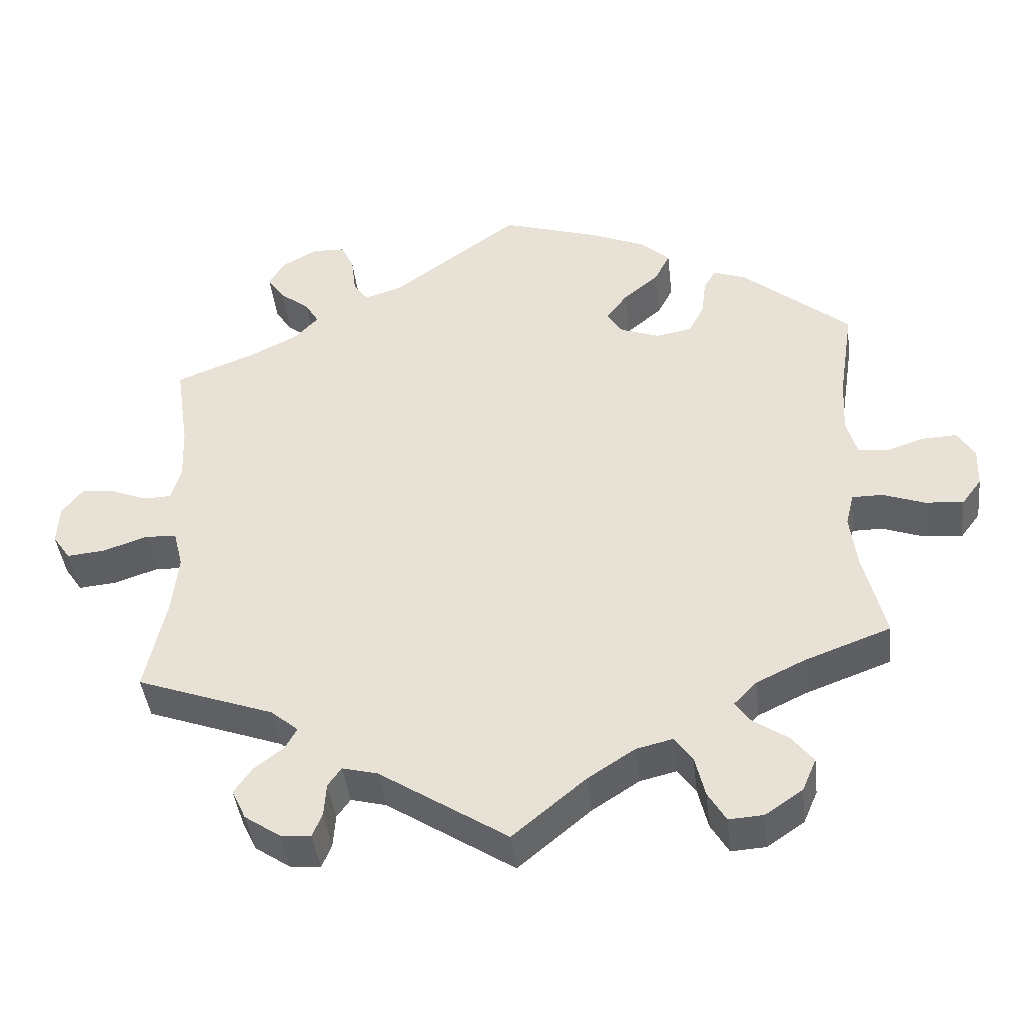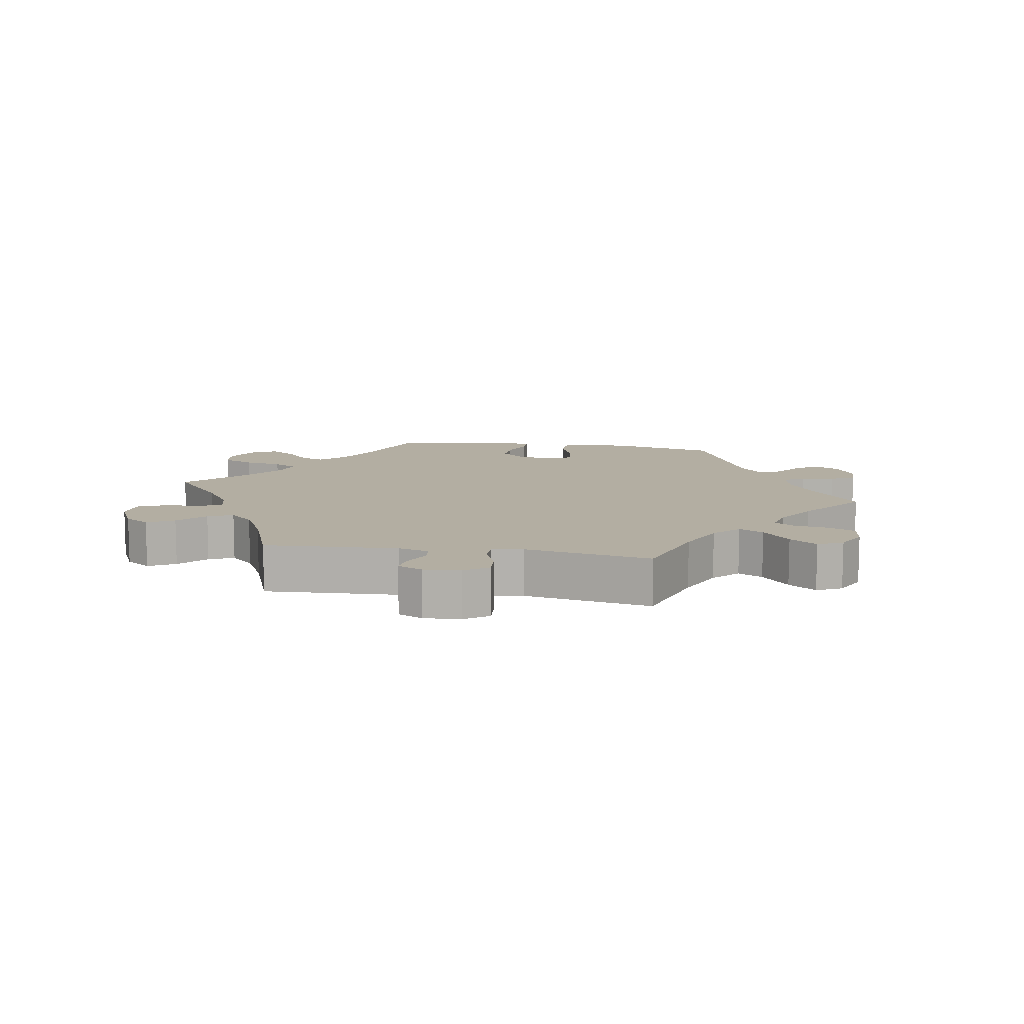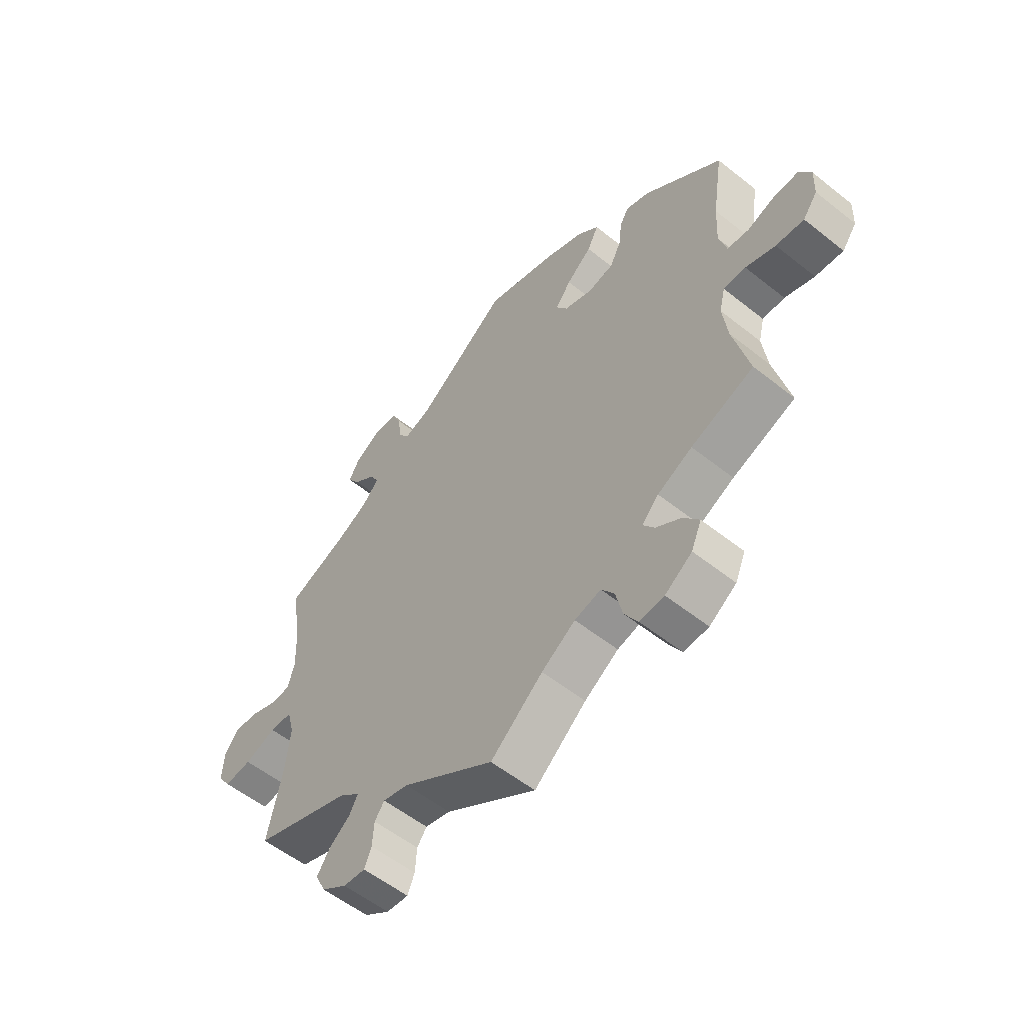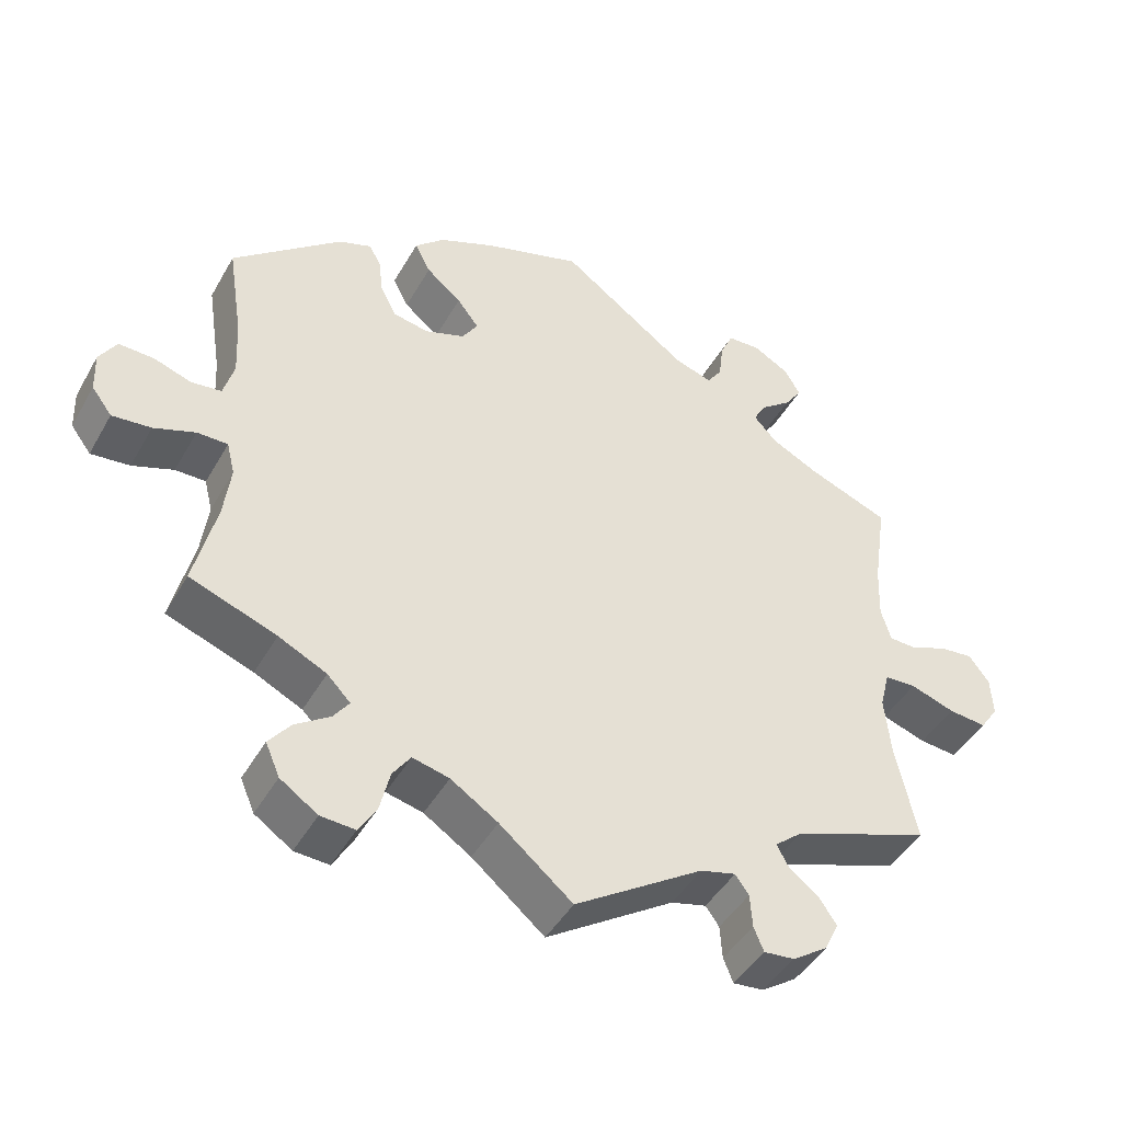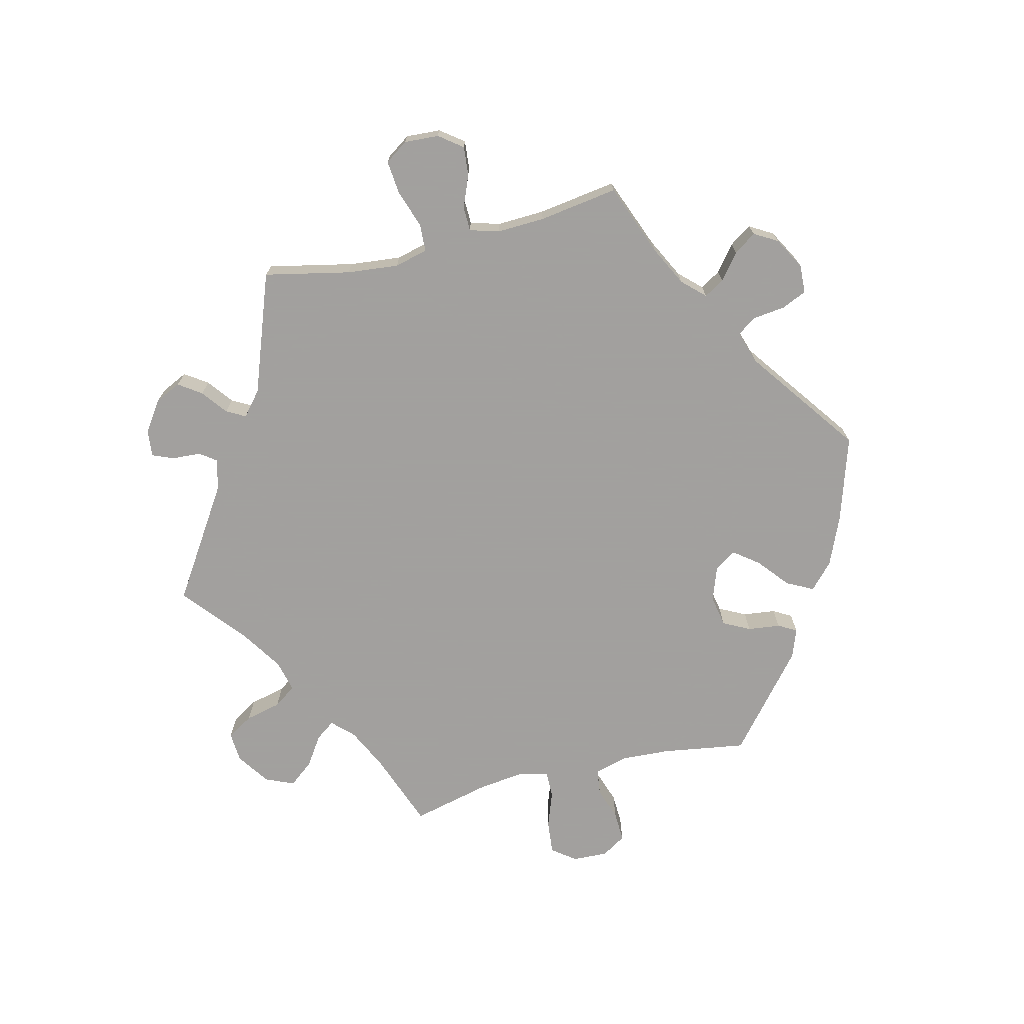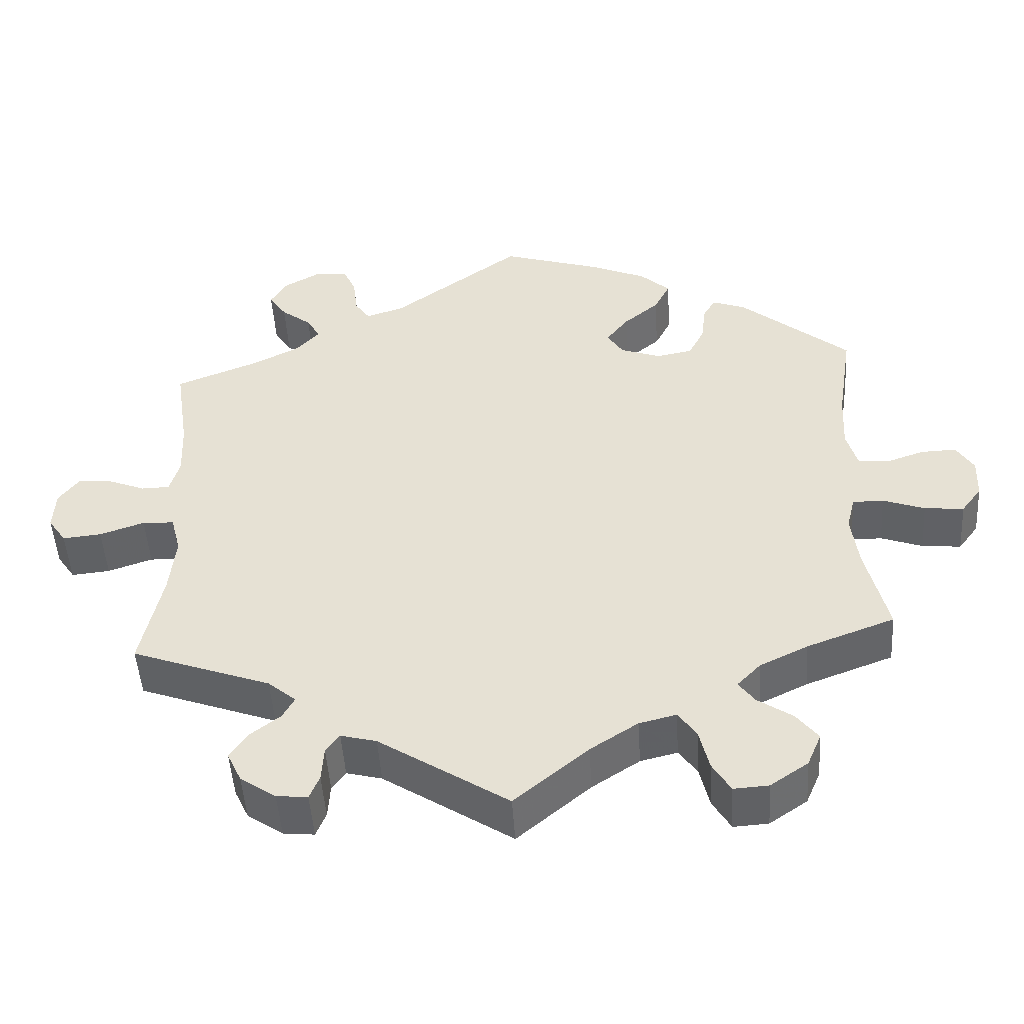
<metadata>
{"format":"obj","ext":"obj","renderer":"f3d","projection":"perspective","resolution":1024,"background":"white","views":[{"elev":-42.3,"azim":6.5,"up":"+Z"},{"elev":10.8,"azim":-140.6,"up":"+Y"},{"elev":-56.1,"azim":50.2,"up":"+Z"},{"elev":-44.8,"azim":152.0,"up":"+Z"},{"elev":-71.9,"azim":-76.3,"up":"+Y"},{"elev":-48.8,"azim":3.6,"up":"+Z"}]}
</metadata>
<code>
v -0.17 0.07 -0.467
v -0.217 0.07 -0.455
v -0.235 0.07 -0.48
v -0.238 0.07 -0.525
v -0.251 0.07 -0.557
v -0.292 0.07 -0.553
v -0.339 0.07 -0.521
v -0.358 0.07 -0.481
v -0.334 0.07 -0.446
v -0.295 0.07 -0.416
v -0.279 0.07 -0.387
v -0.316 0.07 -0.356
v -0.5 0.07 -0.289
v -0.472 0.07 -0.158
v -0.464 0.07 -0.079
v -0.477 0.07 -0.028
v -0.519 0.07 -0.026
v -0.578 0.07 -0.046
v -0.629 0.07 -0.051
v -0.653 0.07 -0.016
v -0.65 0.07 0.037
v -0.623 0.07 0.073
v -0.579 0.07 0.069
v -0.529 0.07 0.049
v -0.492 0.07 0.05
v -0.479 0.07 0.095
v -0.482 0.07 0.168
v -0.5 0.07 0.289
v -0.39 0.07 0.332
v -0.329 0.07 0.363
v -0.297 0.07 0.397
v -0.315 0.07 0.428
v -0.355 0.07 0.459
v -0.378 0.07 0.493
v -0.357 0.07 0.529
v -0.309 0.07 0.556
v -0.265 0.07 0.554
v -0.248 0.07 0.516
v -0.242 0.07 0.466
v -0.222 0.07 0.437
v -0.172 0.07 0.453
v -0.001 0.07 0.578
v 0.13 0.07 0.537
v 0.205 0.07 0.505
v 0.244 0.07 0.469
v 0.223 0.07 0.428
v 0.176 0.07 0.389
v 0.147 0.07 0.351
v 0.168 0.07 0.318
v 0.221 0.07 0.299
v 0.269 0.07 0.308
v 0.29 0.07 0.349
v 0.296 0.07 0.399
v 0.312 0.07 0.427
v 0.356 0.07 0.411
v 0.501 0.07 0.29
v 0.481 0.07 0.161
v 0.477 0.07 0.085
v 0.491 0.07 0.035
v 0.531 0.07 0.03
v 0.581 0.07 0.047
v 0.628 0.07 0.049
v 0.651 0.07 0.012
v 0.649 0.07 -0.042
v 0.622 0.07 -0.078
v 0.57 0.07 -0.073
v 0.515 0.07 -0.053
v 0.474 0.07 -0.053
v 0.463 0.07 -0.097
v 0.472 0.07 -0.169
v 0.501 0.07 -0.289
v 0.385 0.07 -0.332
v 0.321 0.07 -0.363
v 0.29 0.07 -0.395
v 0.311 0.07 -0.424
v 0.357 0.07 -0.455
v 0.386 0.07 -0.492
v 0.367 0.07 -0.536
v 0.317 0.07 -0.57
v 0.271 0.07 -0.573
v 0.247 0.07 -0.533
v 0.234 0.07 -0.478
v 0.21 0.07 -0.444
v 0.161 0.07 -0.456
v 0.098 0.07 -0.497
v 0.001 0.07 -0.578
v -0.17 0 -0.467
v -0.217 0 -0.455
v -0.235 0 -0.48
v -0.238 0 -0.525
v -0.251 0 -0.557
v -0.292 0 -0.553
v -0.339 0 -0.521
v -0.358 0 -0.481
v -0.334 0 -0.446
v -0.295 0 -0.416
v -0.279 0 -0.387
v -0.316 0 -0.356
v -0.5 0 -0.289
v -0.472 0 -0.158
v -0.464 0 -0.079
v -0.477 0 -0.028
v -0.519 0 -0.026
v -0.578 0 -0.046
v -0.629 0 -0.051
v -0.653 0 -0.016
v -0.65 0 0.037
v -0.623 0 0.073
v -0.579 0 0.069
v -0.529 0 0.049
v -0.492 0 0.05
v -0.479 0 0.095
v -0.482 0 0.168
v -0.5 0 0.289
v -0.39 0 0.332
v -0.329 0 0.363
v -0.297 0 0.397
v -0.315 0 0.428
v -0.355 0 0.459
v -0.378 0 0.493
v -0.357 0 0.529
v -0.309 0 0.556
v -0.265 0 0.554
v -0.248 0 0.516
v -0.242 0 0.466
v -0.222 0 0.437
v -0.172 0 0.453
v -0.001 0 0.578
v 0.13 0 0.537
v 0.205 0 0.505
v 0.244 0 0.469
v 0.223 0 0.428
v 0.176 0 0.389
v 0.147 0 0.351
v 0.168 0 0.318
v 0.221 0 0.299
v 0.269 0 0.308
v 0.29 0 0.349
v 0.296 0 0.399
v 0.312 0 0.427
v 0.356 0 0.411
v 0.501 0 0.29
v 0.481 0 0.161
v 0.477 0 0.085
v 0.491 0 0.035
v 0.531 0 0.03
v 0.581 0 0.047
v 0.628 0 0.049
v 0.651 0 0.012
v 0.649 0 -0.042
v 0.622 0 -0.078
v 0.57 0 -0.073
v 0.515 0 -0.053
v 0.474 0 -0.053
v 0.463 0 -0.097
v 0.472 0 -0.169
v 0.501 0 -0.289
v 0.385 0 -0.332
v 0.321 0 -0.363
v 0.29 0 -0.395
v 0.311 0 -0.424
v 0.357 0 -0.455
v 0.386 0 -0.492
v 0.367 0 -0.536
v 0.317 0 -0.57
v 0.271 0 -0.573
v 0.247 0 -0.533
v 0.234 0 -0.478
v 0.21 0 -0.444
v 0.161 0 -0.456
v 0.098 0 -0.497
v 0.001 0 -0.578
f 85 86 1
f 84 85 1 2
f 83 84 2
f 79 80 81 82
f 79 82 83
f 78 79 83
f 75 76 77 78
f 74 75 78 83
f 73 74 83 2
f 70 71 72
f 69 70 72 73
f 68 69 73 2
f 64 65 66 67
f 64 67 68
f 63 64 68
f 60 61 62 63
f 59 60 63 68
f 58 59 68 2
f 54 55 56 57
f 52 53 54 57
f 51 52 57 58
f 50 51 58 2
f 44 45 46 47
f 44 47 48
f 41 42 43 44
f 40 41 44 48
f 36 37 38 39
f 36 39 40
f 35 36 40
f 32 33 34 35
f 31 32 35 40
f 30 31 40 48
f 27 28 29
f 26 27 29 30
f 25 26 30 48
f 21 22 23 24
f 21 24 25
f 20 21 25
f 17 18 19 20
f 16 17 20 25
f 15 16 25 48
f 12 13 14
f 11 12 14 15
f 7 8 9 10
f 7 10 11
f 6 7 11
f 3 4 5 6
f 3 6 11
f 49 50 2 3
f 11 15 48 49
f 3 11 49
f 87 172 171
f 88 87 171 170
f 88 170 169
f 168 167 166 165
f 169 168 165
f 169 165 164
f 164 163 162 161
f 169 164 161 160
f 88 169 160 159
f 158 157 156
f 159 158 156 155
f 88 159 155 154
f 153 152 151 150
f 154 153 150
f 154 150 149
f 149 148 147 146
f 154 149 146 145
f 88 154 145 144
f 143 142 141 140
f 143 140 139 138
f 144 143 138 137
f 88 144 137 136
f 133 132 131 130
f 134 133 130
f 130 129 128 127
f 134 130 127 126
f 125 124 123 122
f 126 125 122
f 126 122 121
f 121 120 119 118
f 126 121 118 117
f 134 126 117 116
f 115 114 113
f 116 115 113 112
f 134 116 112 111
f 110 109 108 107
f 111 110 107
f 111 107 106
f 106 105 104 103
f 111 106 103 102
f 134 111 102 101
f 100 99 98
f 101 100 98 97
f 96 95 94 93
f 97 96 93
f 97 93 92
f 92 91 90 89
f 97 92 89
f 89 88 136 135
f 135 134 101 97
f 135 97 89
f 1 87 88 2
f 2 88 89 3
f 3 89 90 4
f 4 90 91 5
f 5 91 92 6
f 6 92 93 7
f 7 93 94 8
f 8 94 95 9
f 9 95 96 10
f 10 96 97 11
f 11 97 98 12
f 12 98 99 13
f 13 99 100 14
f 14 100 101 15
f 15 101 102 16
f 16 102 103 17
f 17 103 104 18
f 18 104 105 19
f 19 105 106 20
f 20 106 107 21
f 21 107 108 22
f 22 108 109 23
f 23 109 110 24
f 24 110 111 25
f 25 111 112 26
f 26 112 113 27
f 27 113 114 28
f 28 114 115 29
f 29 115 116 30
f 30 116 117 31
f 31 117 118 32
f 32 118 119 33
f 33 119 120 34
f 34 120 121 35
f 35 121 122 36
f 36 122 123 37
f 37 123 124 38
f 38 124 125 39
f 39 125 126 40
f 40 126 127 41
f 41 127 128 42
f 42 128 129 43
f 43 129 130 44
f 44 130 131 45
f 45 131 132 46
f 46 132 133 47
f 47 133 134 48
f 48 134 135 49
f 49 135 136 50
f 50 136 137 51
f 51 137 138 52
f 52 138 139 53
f 53 139 140 54
f 54 140 141 55
f 55 141 142 56
f 56 142 143 57
f 57 143 144 58
f 58 144 145 59
f 59 145 146 60
f 60 146 147 61
f 61 147 148 62
f 62 148 149 63
f 63 149 150 64
f 64 150 151 65
f 65 151 152 66
f 66 152 153 67
f 67 153 154 68
f 68 154 155 69
f 69 155 156 70
f 70 156 157 71
f 71 157 158 72
f 72 158 159 73
f 73 159 160 74
f 74 160 161 75
f 75 161 162 76
f 76 162 163 77
f 77 163 164 78
f 78 164 165 79
f 79 165 166 80
f 80 166 167 81
f 81 167 168 82
f 82 168 169 83
f 83 169 170 84
f 84 170 171 85
f 85 171 172 86
f 86 172 87 1

</code>
